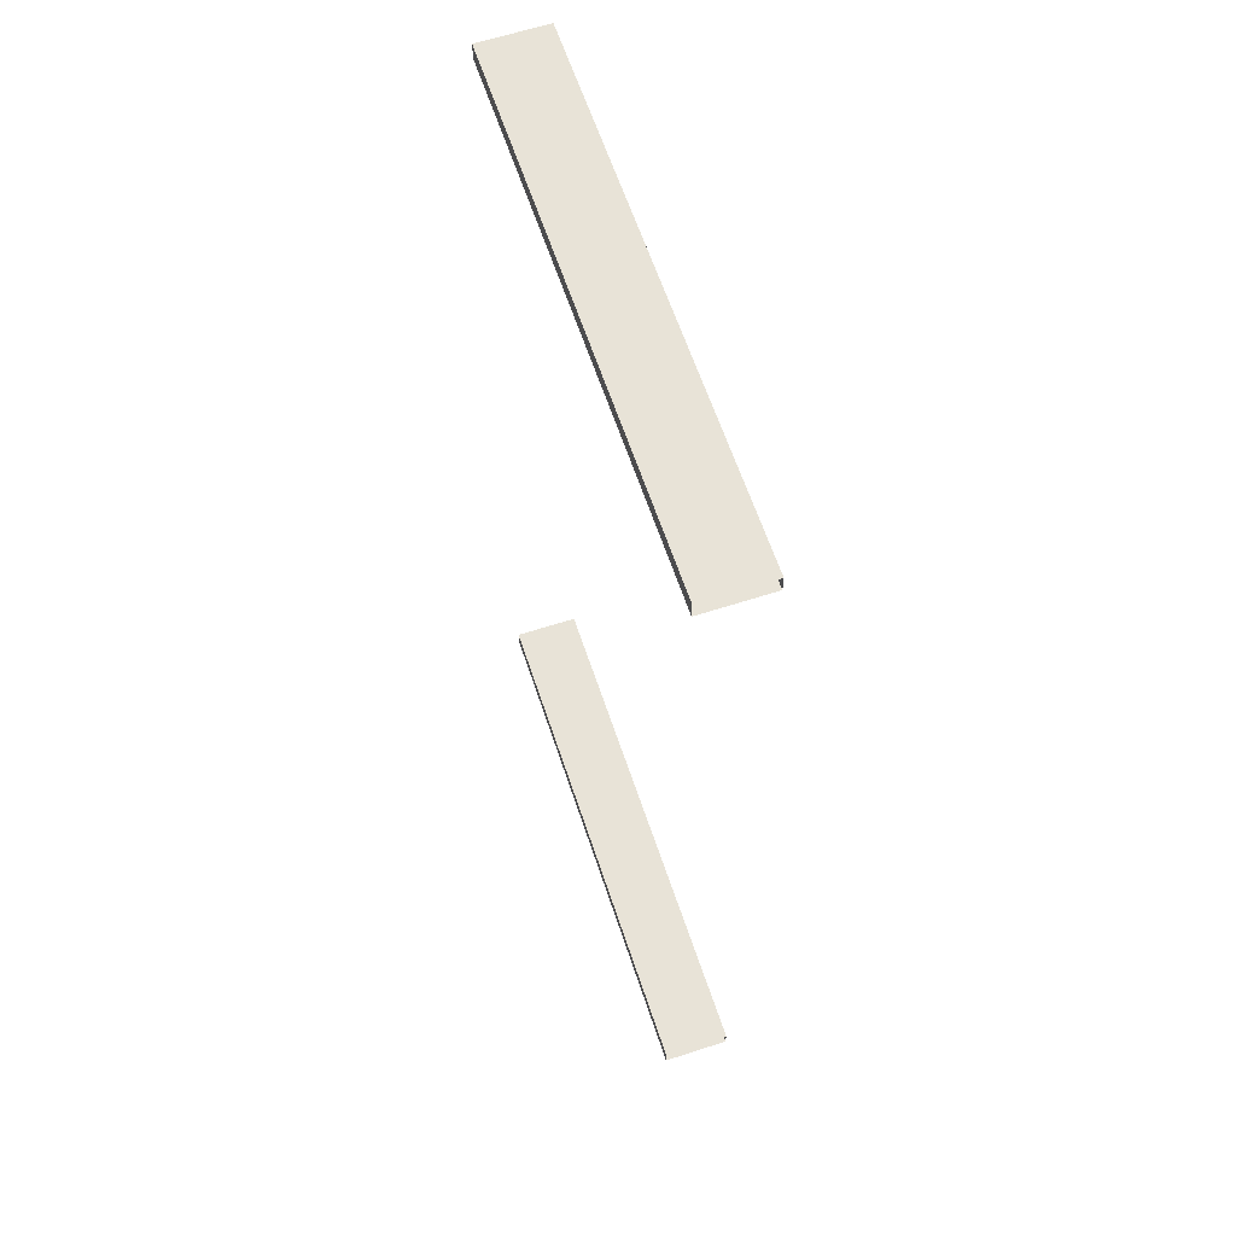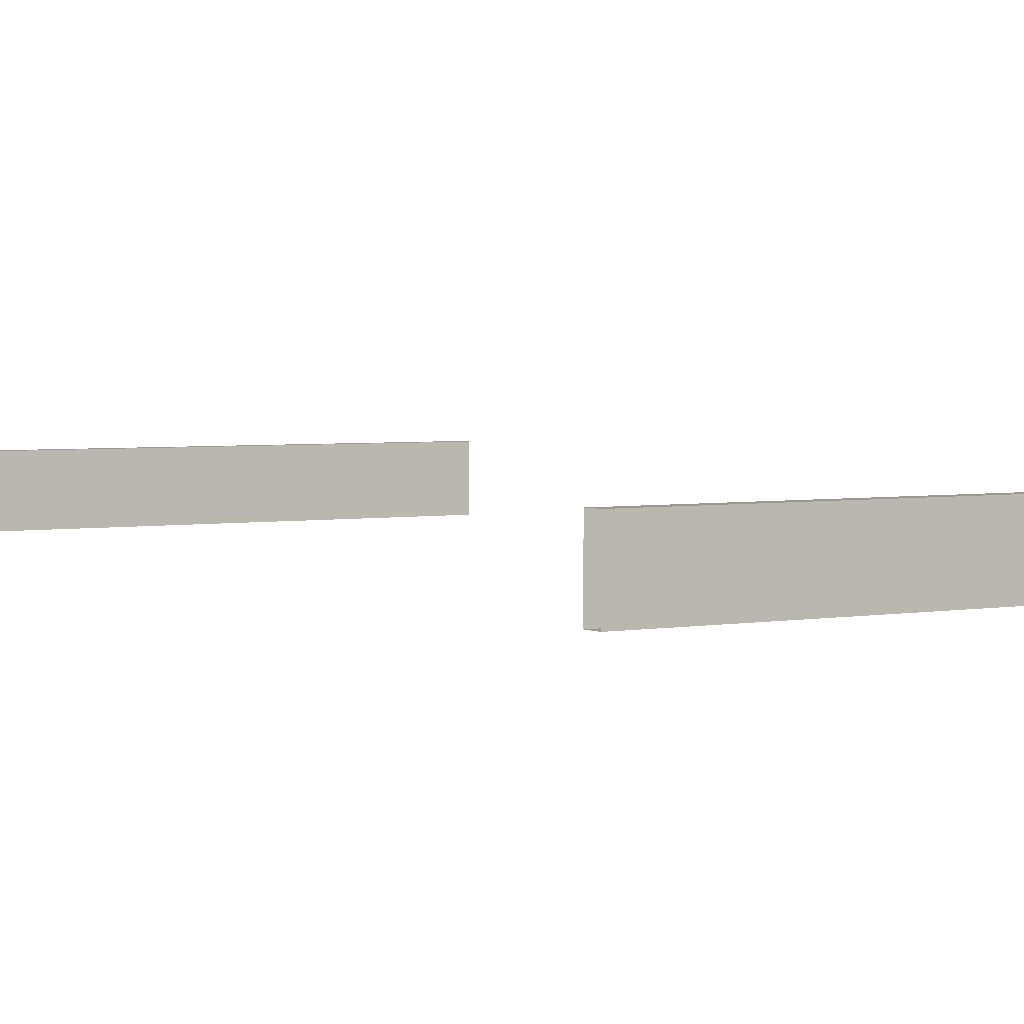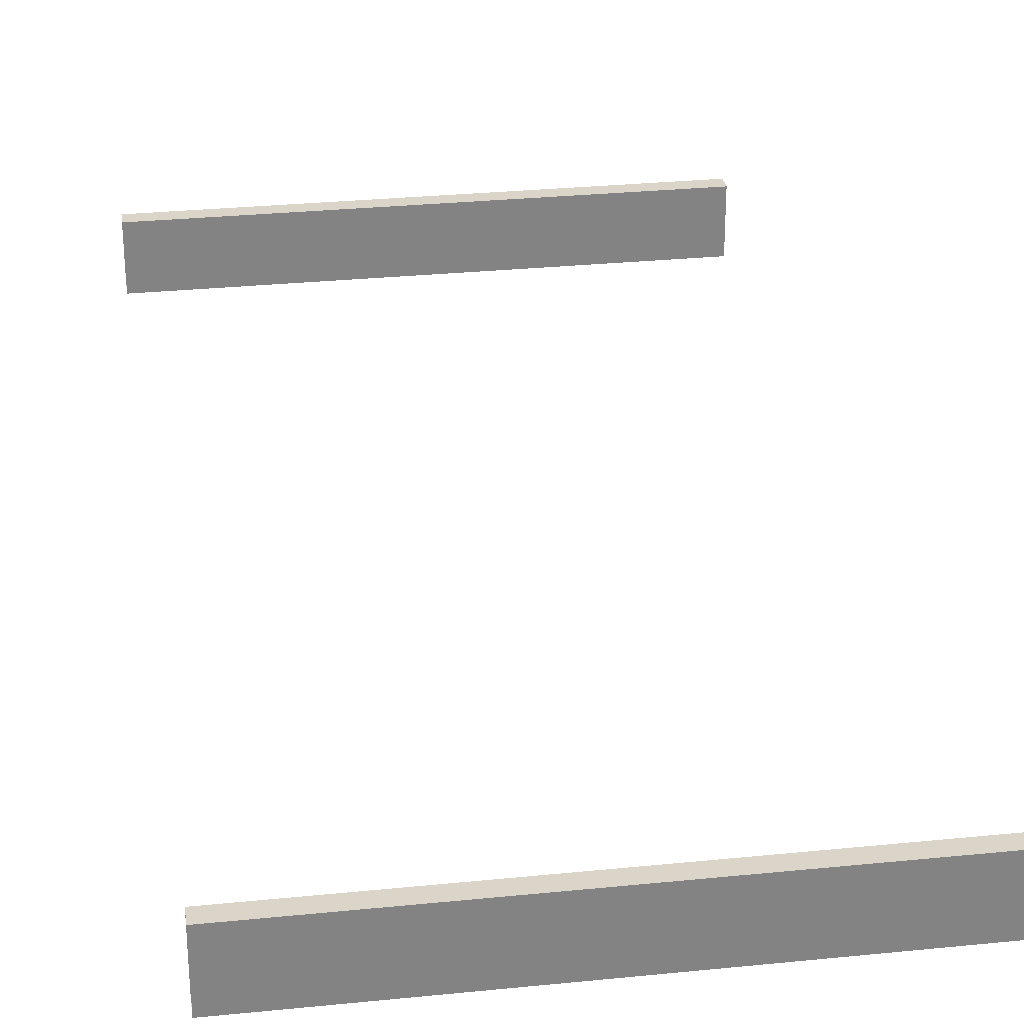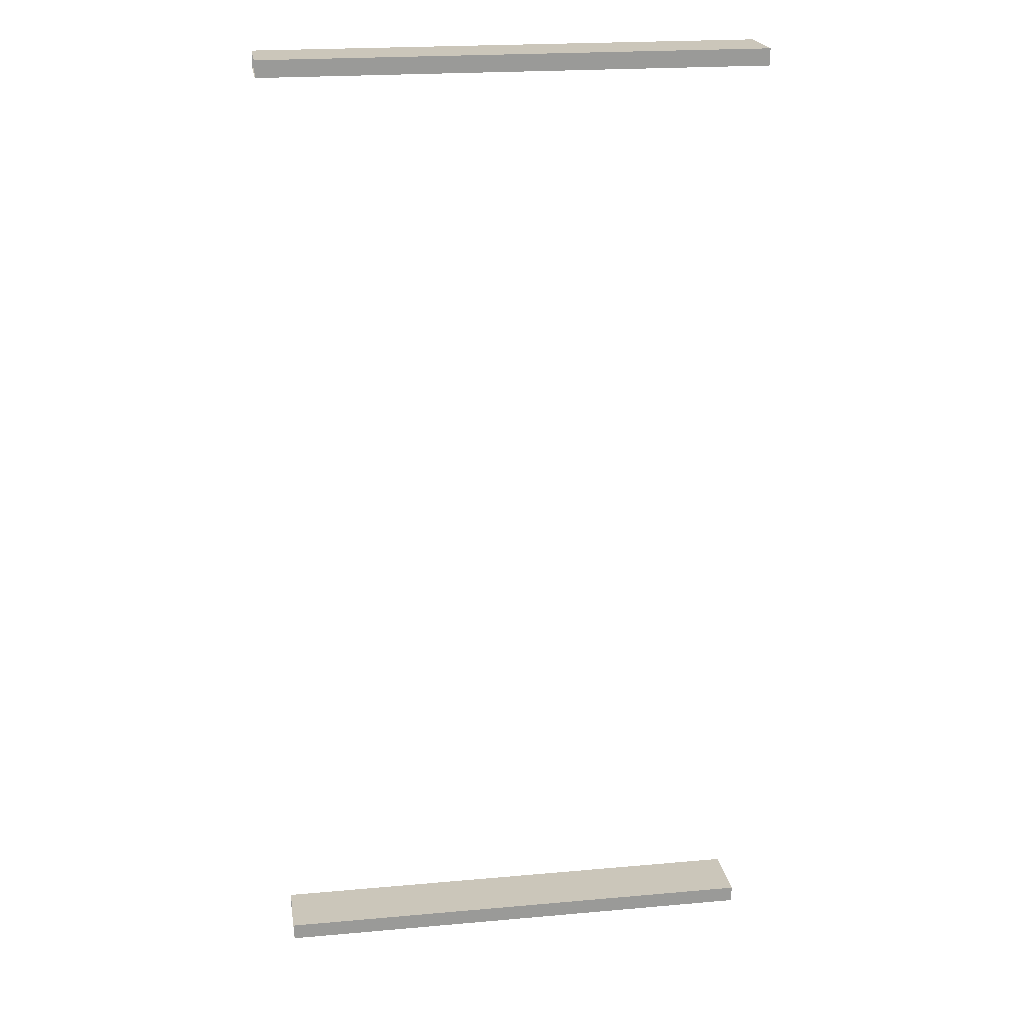
<metadata>
{"format":"obj","ext":"obj","renderer":"f3d","projection":"perspective","resolution":1024,"background":"white","views":[{"elev":61.9,"azim":-108.3,"up":"+Y"},{"elev":3.2,"azim":-32.3,"up":"+Z"},{"elev":29.3,"azim":171.5,"up":"+Z"},{"elev":21.2,"azim":171.0,"up":"+Y"}]}
</metadata>
<code>
v -100 7.398 1.94
v -100 13.99 1.94
v 100 7.398 1.94
v 100 13.99 1.94
v 100 7.398 -23.48
v 100 13.99 -23.48
v -100 7.398 -23.48
v -100 13.99 -23.48
v -100 386 1.94
v -100 392.6 1.94
v 100 386 1.94
v 100 392.6 1.94
v 100 386 -23.48
v 100 392.6 -23.48
v -100 386 -23.48
v -100 392.6 -23.48
f 1 3 4 2
f 2 4 6 8
f 7 5 3 1
f 8 6 5 7
f 9 11 12 10
f 10 12 14 16
f 15 13 11 9
f 16 14 13 15

</code>
